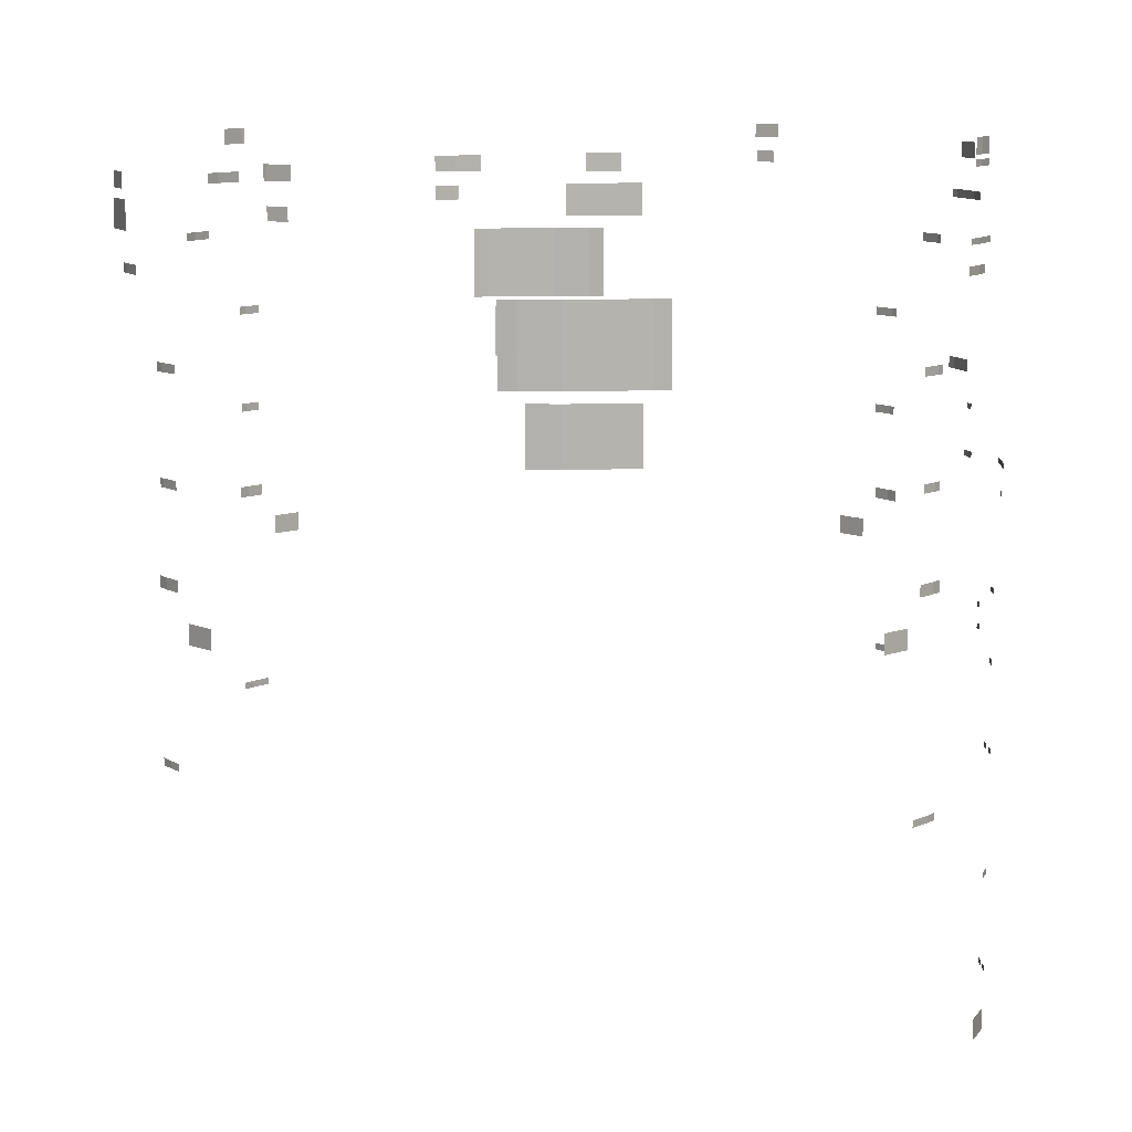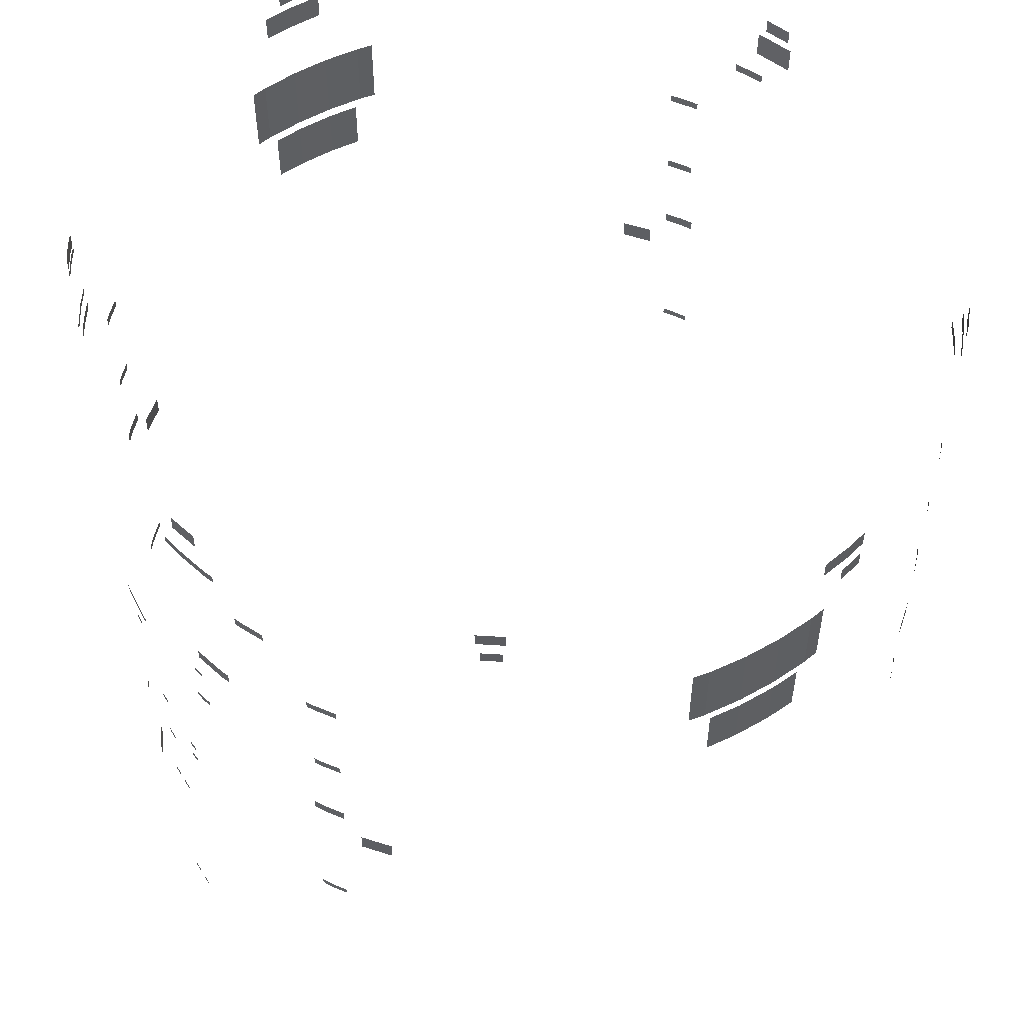
<metadata>
{"format":"obj","ext":"obj","renderer":"f3d","projection":"perspective","resolution":1024,"background":"white","views":[{"elev":10.5,"azim":-95.6,"up":"+Y"},{"elev":54.8,"azim":56.3,"up":"+Y"}]}
</metadata>
<code>
o Mesh.059
v 1.948 94.53 0.1705
v 1.956 94.53 -4e-06
v 1.948 94.78 0.1705
v 1.956 94.78 -4e-06
v 1.95 94.53 -0.1334
v 1.95 94.78 -0.1334
v 1.93 94.53 0.3111
v 1.93 94.78 0.3111
f 3 1 2 4
f 2 5 6 4
f 1 3 8 7
o Mesh.058
v -1.948 94.53 -0.1705
v -1.956 94.53 -4e-06
v -1.948 94.78 -0.1705
v -1.956 94.78 -4e-06
v -1.95 94.53 0.1333
v -1.95 94.78 0.1333
v -1.93 94.53 -0.3112
v -1.93 94.78 -0.3112
f 11 9 10 12
f 10 13 14 12
f 9 11 16 15
o Mesh.057
v 0.3397 95.4 1.926
v 0.5062 95.4 1.889
v 0.5493 95.4 1.876
v 0.5493 95.43 1.876
v 0.2604 95.4 1.937
v 0.2604 95.43 1.937
v 0.5062 95.43 1.889
v 0.3397 95.43 1.926
f 24 17 18 23
f 19 20 23 18
f 21 17 24 22
o Mesh.056
v -0.681 95.35 -1.833
v -0.681 95.48 -1.833
v -0.669 95.48 -1.838
v -0.5062 95.48 -1.889
v -0.669 95.35 -1.838
v -0.5062 95.35 -1.889
f 28 30 29 27
f 29 25 26 27
o Mesh.055
v -1.498 93.8 1.257
v -1.498 93.71 1.257
v -1.584 93.8 1.145
v -1.584 93.71 1.145
f 31 33 34 32
o Mesh.054
v -0.9716 91.87 1.697
v -0.8334 91.87 1.769
v -0.9716 91.97 1.697
v -0.8334 91.97 1.769
f 37 35 36 38
o Mesh.053
v -0.8326 92.57 1.77
v -0.8326 92.6 1.77
v -0.8739 92.57 1.748
v -0.8739 92.6 1.748
f 41 39 40 42
o Mesh.052
v -1.498 95.44 -1.257
v -1.559 95.49 -1.178
v -1.559 95.44 -1.178
v -1.498 95.49 -1.257
f 46 43 45 44
o Mesh.051
v -1.383 94.84 1.383
v -1.383 94.81 1.383
v -1.441 94.84 1.319
v -1.441 94.81 1.319
v -1.356 94.84 1.408
v -1.356 94.81 1.408
f 47 49 50 48
f 47 48 52 51
o Mesh.050
v -0.1365 91.92 1.95
v -0.1365 91.9 1.95
v -0.09049 91.9 1.952
v -0.09049 91.92 1.952
f 56 53 54 55
o Mesh.049
v 1.926 95.54 -0.3397
v 1.926 95.46 -0.3397
v 1.944 95.54 -0.2032
v 1.944 95.46 -0.2032
v 1.905 95.54 -0.435
v 1.905 95.46 -0.435
f 57 59 60 58
f 57 58 62 61
o Mesh.048
v 0.978 94.84 1.694
v 0.978 94.81 1.694
v 1.067 94.84 1.637
v 1.067 94.81 1.637
v 0.9462 94.81 1.711
v 0.9462 94.84 1.711
f 63 64 66 65
f 63 68 67 64
o Mesh.047
v 1.383 94.84 -1.383
v 1.383 94.81 -1.383
v 1.441 94.84 -1.319
v 1.441 94.81 -1.319
v 1.356 94.84 -1.408
v 1.356 94.81 -1.408
f 69 71 72 70
f 69 70 74 73
o Mesh.046
v -0.978 94.84 -1.694
v -0.978 94.81 -1.694
v -1.067 94.84 -1.637
v -1.067 94.81 -1.637
v -0.9462 94.81 -1.711
v -0.9462 94.84 -1.711
f 75 76 78 77
f 75 80 79 76
o Mesh.045
v 0.3397 94.47 1.926
v 0.3397 94.44 1.926
v 0.3588 94.47 1.922
v 0.3588 94.44 1.922
v 0.3111 94.44 1.93
v 0.3111 94.47 1.93
f 81 82 84 83
f 81 86 85 82
o Mesh.044
v 1.367 95.49 -1.398
v 1.257 95.44 -1.498
v 1.367 95.44 -1.398
v 1.2 95.49 -1.542
v 1.2 95.44 -1.542
v 1.257 95.49 -1.498
f 92 87 89 88
f 91 90 92 88
o Mesh.043
v -0.1159 93.66 1.951
v -0.1159 93.69 1.951
v -0.05874 93.69 1.953
v -0.05874 93.66 1.953
f 94 93 96 95
o Mesh.042
v 0.1705 93.45 1.949
v 0.1705 93.47 1.949
v 0.1302 93.45 1.95
v 0.1302 93.47 1.95
f 97 98 100 99
o Mesh.041
v 0.1302 93.57 1.95
v 0.1302 93.55 1.95
v 0.1705 93.57 1.949
v 0.1705 93.55 1.949
f 103 101 102 104
o Mesh.040
v -0.05874 93.33 1.953
v -0.05874 93.36 1.953
v -0.1159 93.36 1.951
v -0.1159 93.33 1.951
f 108 105 106 107
o Mesh.039
v 1.443 93.92 -1.318
v 1.443 93.97 -1.318
v 1.383 93.97 -1.383
v 1.383 93.92 -1.383
v 1.341 93.97 -1.421
v 1.341 93.92 -1.421
f 114 113 111 112
f 109 112 111 110
o Mesh.038
v -0.9271 93.97 -1.72
v -0.9271 93.92 -1.72
v -1.054 93.97 -1.645
v -1.054 93.92 -1.645
v -0.978 93.97 -1.694
v -0.978 93.92 -1.694
f 119 115 116 120
f 118 117 119 120
o Mesh.037
v 0.669 95.22 1.838
v 0.6413 95.22 1.847
v 0.669 95.18 1.838
v 0.6413 95.18 1.847
v 0.7779 95.22 1.793
v 0.7779 95.18 1.793
f 121 122 124 123
f 121 123 126 125
o Mesh.036
v 0.9271 93.97 1.72
v 0.9271 93.92 1.72
v 1.054 93.97 1.645
v 1.054 93.92 1.645
v 0.978 93.97 1.694
v 0.978 93.92 1.694
f 131 127 128 132
f 130 129 131 132
o Mesh.035
v -1.122 95.73 1.602
v -1.122 95.66 1.602
v -1.048 95.73 1.65
v -1.048 95.66 1.65
v -1.165 95.73 1.569
v -1.165 95.66 1.569
f 133 134 136 135
f 133 137 138 134
o Mesh.034
v -1.341 93.97 1.421
v -1.341 93.92 1.421
v -1.443 93.92 1.318
v -1.443 93.97 1.318
v -1.383 93.97 1.383
v -1.383 93.92 1.383
f 140 139 143 144
f 143 142 141 144
o Mesh.033
v -0.9525 94.37 -1.707
v -0.9525 94.34 -1.707
v -1.06 94.37 -1.641
v -1.06 94.34 -1.641
v -0.978 94.37 -1.694
v -0.978 94.34 -1.694
f 149 145 146 150
f 148 147 149 150
o Mesh.032
v 1.383 94.37 -1.383
v 1.383 94.34 -1.383
v 1.359 94.37 -1.405
v 1.359 94.34 -1.405
v 1.435 94.37 -1.326
v 1.435 94.34 -1.326
f 151 152 154 153
f 151 155 156 152
o Mesh.031
v 0.978 94.37 1.694
v 0.978 94.34 1.694
v 0.9525 94.37 1.707
v 0.9525 94.34 1.707
v 1.06 94.37 1.641
v 1.06 94.34 1.641
f 157 159 160 158
f 157 158 162 161
o Mesh.030
v -0.04921 91.92 1.954
v -0.04921 91.9 1.954
v 0 91.9 1.956
v 0 91.92 1.956
f 166 163 164 165
o Mesh.029
v -1.435 94.37 1.326
v -1.435 94.34 1.326
v -1.383 94.37 1.383
v -1.383 94.34 1.383
v -1.359 94.37 1.405
v -1.359 94.34 1.405
f 172 171 169 170
f 169 167 168 170
o Mesh.028
v 1.599 95.7 1.127
v 1.523 95.7 1.226
v 1.523 95.63 1.226
v 1.599 95.63 1.127
f 173 174 175 176
o Mesh.027
v 0.9207 93.2 1.724
v 0.9207 93.17 1.724
v 1.032 93.2 1.66
v 1.032 93.17 1.66
v 0.978 93.2 1.694
v 0.978 93.17 1.694
f 181 177 178 182
f 180 179 181 182
o Mesh.026
v 1.343 93 -1.42
v 1.343 92.96 -1.42
v 1.454 93 -1.306
v 1.454 92.96 -1.306
v 1.383 93 -1.383
v 1.383 92.96 -1.383
f 184 183 187 188
f 187 185 186 188
o Mesh.025
v -0.9207 93.2 -1.724
v -0.9207 93.17 -1.724
v -1.032 93.2 -1.66
v -1.032 93.17 -1.66
v -0.978 93.2 -1.694
v -0.978 93.17 -1.694
f 193 189 190 194
f 192 191 193 194
o Mesh.024
v -1.343 93 1.42
v -1.343 92.96 1.42
v -1.454 93 1.306
v -1.454 92.96 1.306
v -1.383 93 1.383
v -1.383 92.96 1.383
f 196 195 199 200
f 199 197 198 200
o Mesh.023
v -1.956 95.48 -4e-06
v -1.949 95.6 -0.1588
v -1.949 95.48 -0.1588
v -1.95 95.6 0.127
v -1.95 95.48 0.127
v -1.956 95.6 -4e-06
f 203 201 206 202
f 206 201 205 204
o Mesh.022
v 1.926 95.39 -0.3397
v 1.926 95.32 -0.3397
v 1.906 95.39 -0.4318
v 1.906 95.32 -0.4318
v 1.929 95.39 -0.3175
v 1.929 95.32 -0.3175
f 207 208 210 209
f 207 211 212 208
o Mesh.021
v 1.122 93.71 1.602
v 1.238 93.8 1.513
v 1.238 93.71 1.513
v 1.122 93.8 1.602
f 216 213 215 214
o Mesh.020
v -1.238 93.8 -1.513
v -1.238 93.71 -1.513
v -1.122 93.8 -1.602
v -1.122 93.71 -1.602
f 218 217 219 220
o Mesh.019
v 1.584 93.8 -1.145
v 1.584 93.71 -1.145
v 1.498 93.8 -1.257
v 1.498 93.71 -1.257
f 223 221 222 224
o Mesh.018
v 0.3397 94.22 1.926
v 0.3397 94.25 1.926
v 0.3778 94.22 1.918
v 0.3778 94.25 1.918
v 0.2953 94.22 1.932
v 0.2953 94.25 1.932
f 225 227 228 226
f 225 226 230 229
o Mesh.017
v -1.122 95.22 1.602
v -1.122 95.18 1.602
v -1.06 95.22 1.641
v -1.06 95.18 1.641
v -1.2 95.22 1.542
v -1.2 95.18 1.542
f 231 232 234 233
f 231 235 236 232
o Mesh.016
v -1.122 95.33 1.602
v -1.122 95.3 1.602
v -1.013 95.33 1.672
v -1.013 95.3 1.672
v -1.187 95.33 1.552
v -1.187 95.3 1.552
f 237 238 240 239
f 237 241 242 238
o Mesh.015
v 0.5063 94.66 1.89
v 0.5063 94.61 1.89
v 0.5461 94.66 1.877
v 0.5461 94.61 1.877
v 0.3619 94.66 1.922
v 0.3619 94.61 1.922
f 243 244 246 245
f 243 247 248 244
o Mesh.014
v -1.122 95.64 1.602
v -1.122 95.62 1.602
v -1.041 95.64 1.654
v -1.041 95.62 1.654
v -1.168 95.64 1.567
v -1.168 95.62 1.567
f 249 250 252 251
f 249 253 254 250
o Mesh.013
v 1.926 94.83 0.3396
v 1.948 94.83 0.1705
v 1.956 94.83 -4e-06
v 1.948 94.83 -0.1705
v 1.926 95.17 0.3396
v 1.948 95.17 0.1705
v 1.956 95.17 -4e-06
v 1.948 95.17 -0.1705
v 1.939 94.83 -0.2413
v 1.939 95.17 -0.2413
v 1.91 94.83 0.4127
v 1.91 95.17 0.4127
f 259 255 256 260
f 257 261 260 256
f 258 262 261 257
f 258 263 264 262
f 255 259 266 265
o Mesh.012
v -1.939 94.83 0.2413
v -1.939 95.17 0.2413
v -1.91 94.83 -0.4128
v -1.91 95.17 -0.4128
v -1.926 94.83 -0.3396
v -1.948 94.83 -0.1705
v -1.956 94.83 -4e-06
v -1.948 94.83 0.1705
v -1.926 95.17 -0.3396
v -1.948 95.17 -0.1705
v -1.956 95.17 -4e-06
v -1.948 95.17 0.1705
f 272 276 275 271
f 273 277 276 272
f 274 278 277 273
f 274 267 268 278
f 270 269 271 275
o Mesh.011
v -0.669 95.22 -1.838
v -0.6413 95.22 -1.847
v -0.669 95.18 -1.838
v -0.6413 95.18 -1.847
v -0.7779 95.22 -1.793
v -0.7779 95.18 -1.793
f 279 280 282 281
f 279 281 284 283
o Mesh.010
v -0.6445 95.59 -1.846
v -0.5239 95.59 -1.884
v -0.5239 95.52 -1.884
v -0.6445 95.52 -1.846
f 285 286 287 288
o Mesh.009
v -1.498 95.65 -1.257
v -1.498 95.59 -1.257
v -1.489 95.59 -1.267
v -1.489 95.65 -1.267
v -1.568 95.59 -1.166
v -1.568 95.65 -1.166
f 289 292 291 290
f 294 289 290 293
o Mesh.008
v -1.952 95.71 -0.08255
v -1.952 95.64 -0.08255
v -1.954 95.71 0.04445
v -1.954 95.64 0.04445
v -1.956 95.71 -4e-06
v -1.956 95.64 -4e-06
f 299 295 296 300
f 298 297 299 300
o Mesh.007
v -0.04921 92.95 1.954
v -0.04921 92.93 1.954
v 0 92.93 1.956
v 0 92.95 1.956
f 304 301 302 303
o Mesh.006
v 0.4731 95.58 1.897
v 0.3397 95.65 1.926
v 0.3397 95.58 1.926
v 0.4731 95.65 1.897
f 305 308 306 307
o Mesh.005
v 1.122 95.22 -1.602
v 1.122 95.18 -1.602
v 1.06 95.22 -1.641
v 1.06 95.18 -1.641
v 1.2 95.22 -1.542
v 1.2 95.18 -1.542
f 309 310 312 311
f 309 313 314 310
o Mesh.004
v -0.1365 92.95 1.95
v -0.1365 92.93 1.95
v -0.09049 92.93 1.952
v -0.09049 92.95 1.952
f 318 315 316 317
o Mesh.003
v 1.383 95.62 -1.383
v 1.383 95.69 -1.383
v 1.394 95.62 -1.371
v 1.394 95.69 -1.371
v 1.298 95.69 -1.461
v 1.298 95.62 -1.461
f 319 320 322 321
f 319 324 323 320
o Mesh.002
v -0.1705 94.28 1.949
v -0.3397 94.28 1.926
v -0.1705 94.26 1.949
v -0.3397 94.26 1.926
v -0.3651 94.28 1.921
v -0.3651 94.26 1.921
v -0.1461 94.28 1.95
v -0.1461 94.26 1.95
f 327 325 326 328
f 326 329 330 328
f 325 327 332 331
o Mesh.001
v -0.2826 94.15 1.934
v -0.2826 94.13 1.934
v -0.2286 94.13 1.941
v -0.2286 94.15 1.941
f 336 333 334 335
o Mesh
v 1.535 95.57 1.21
v 1.535 95.51 1.21
v 1.591 95.51 1.137
v 1.591 95.57 1.137
f 340 337 338 339

</code>
